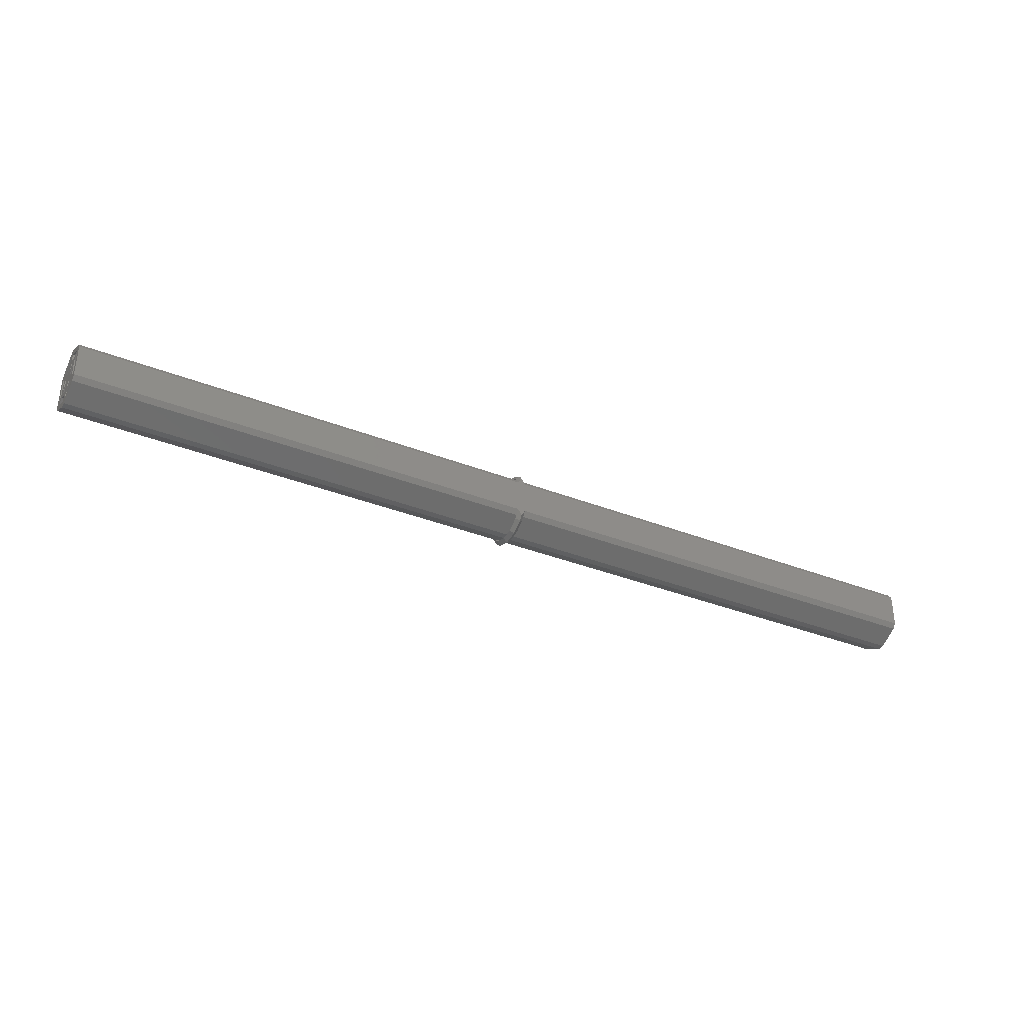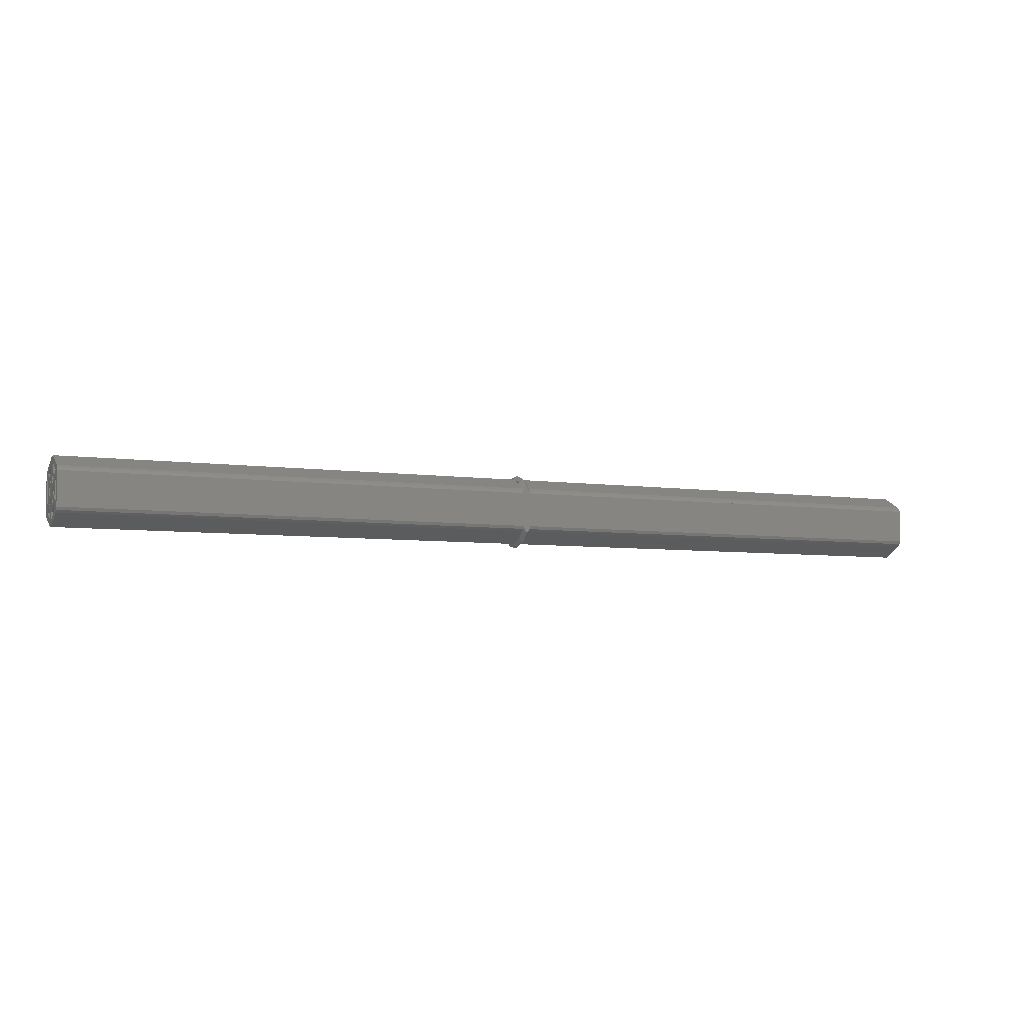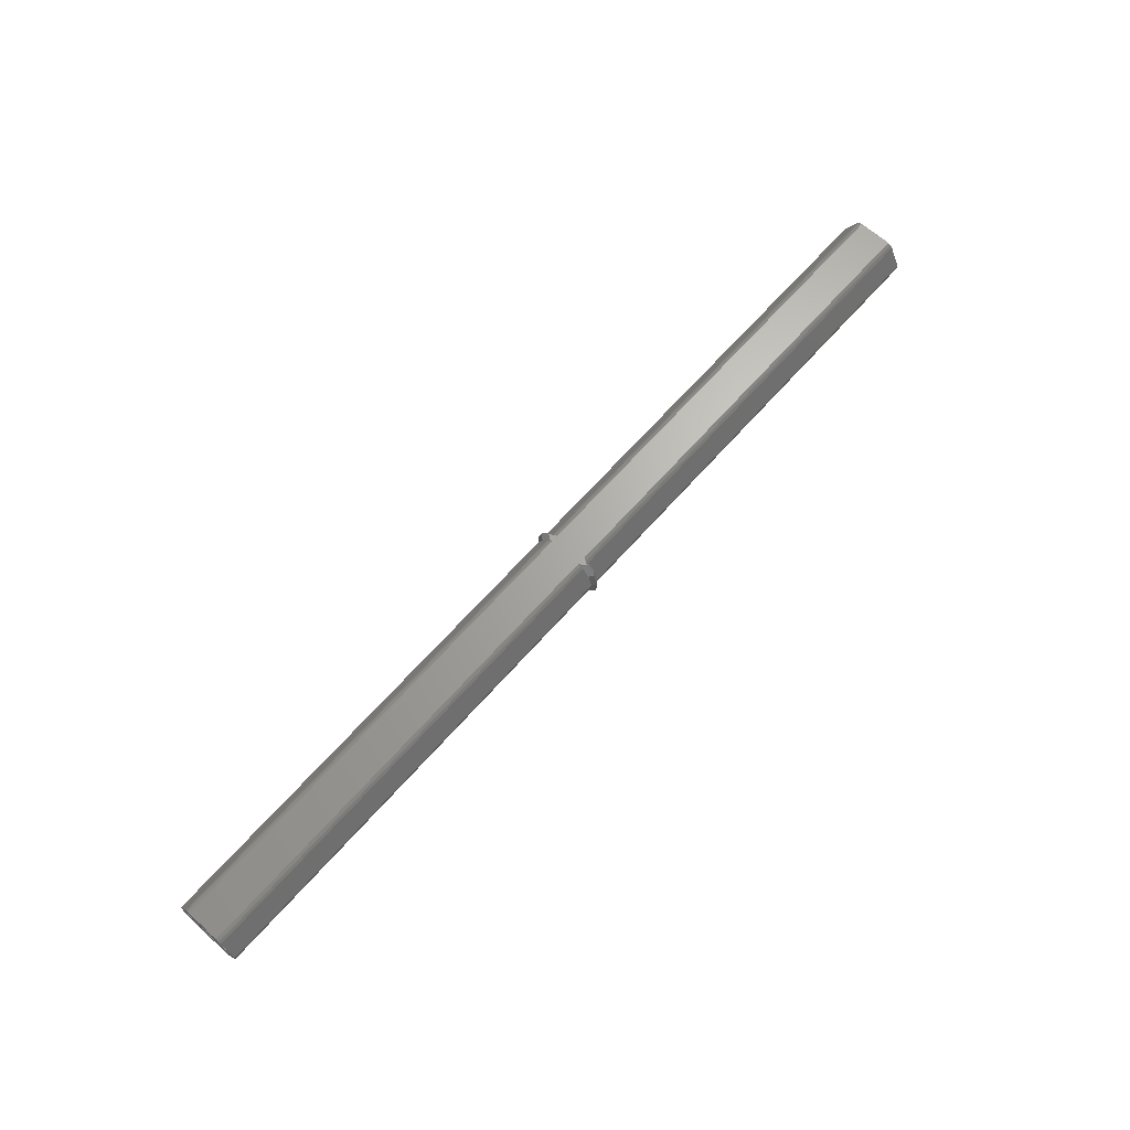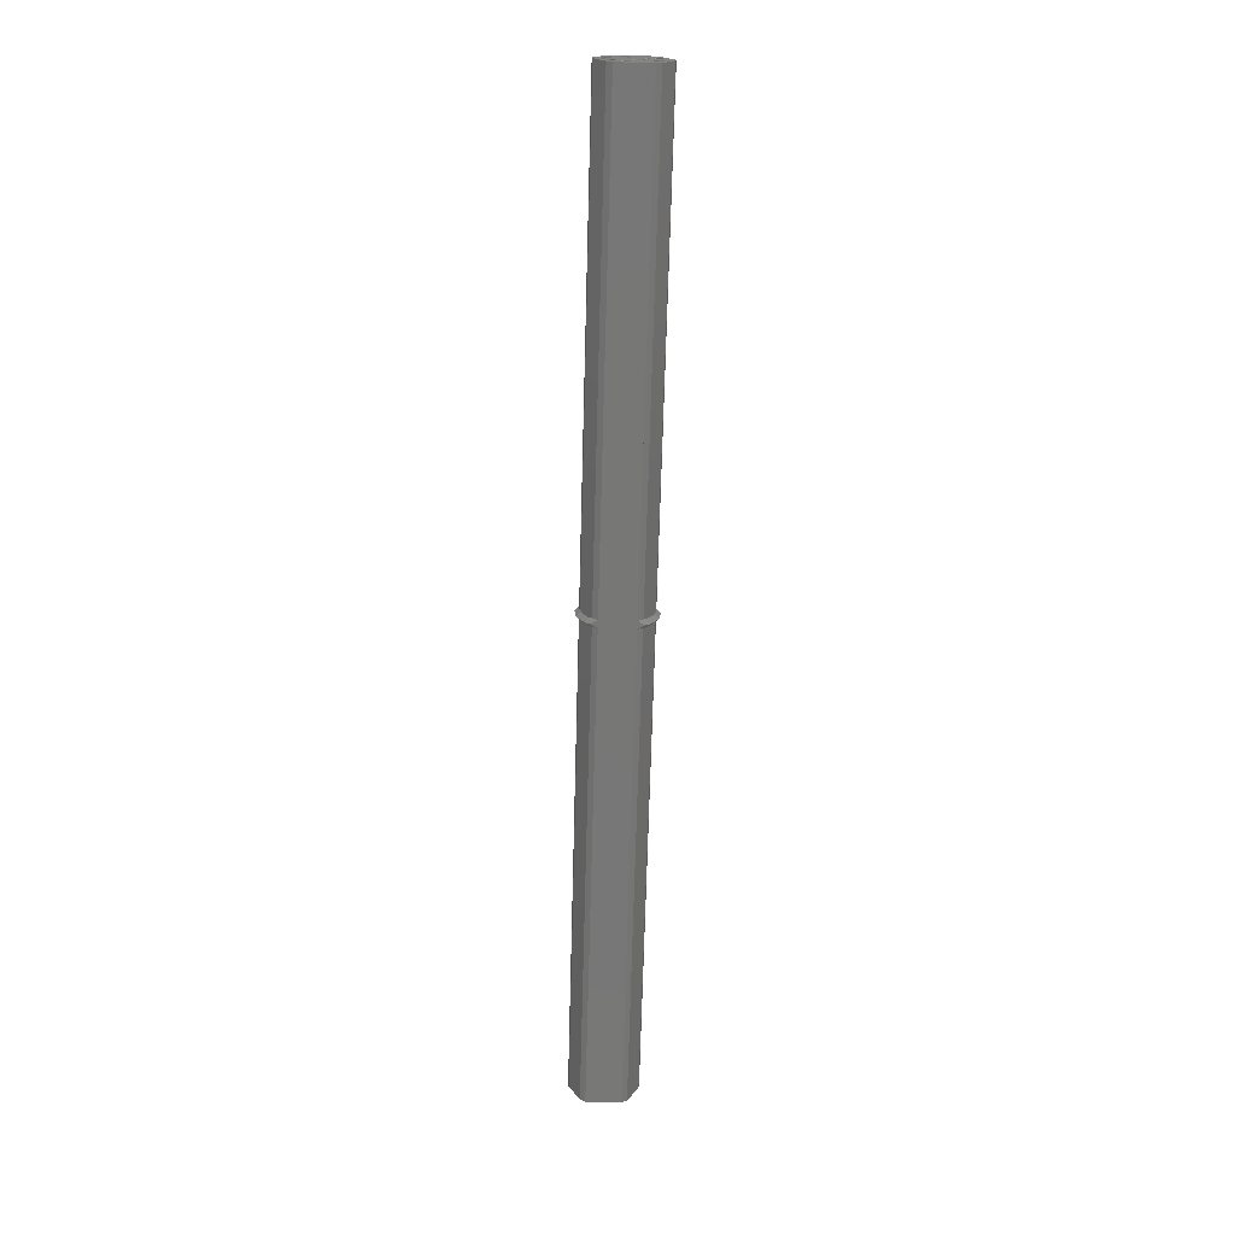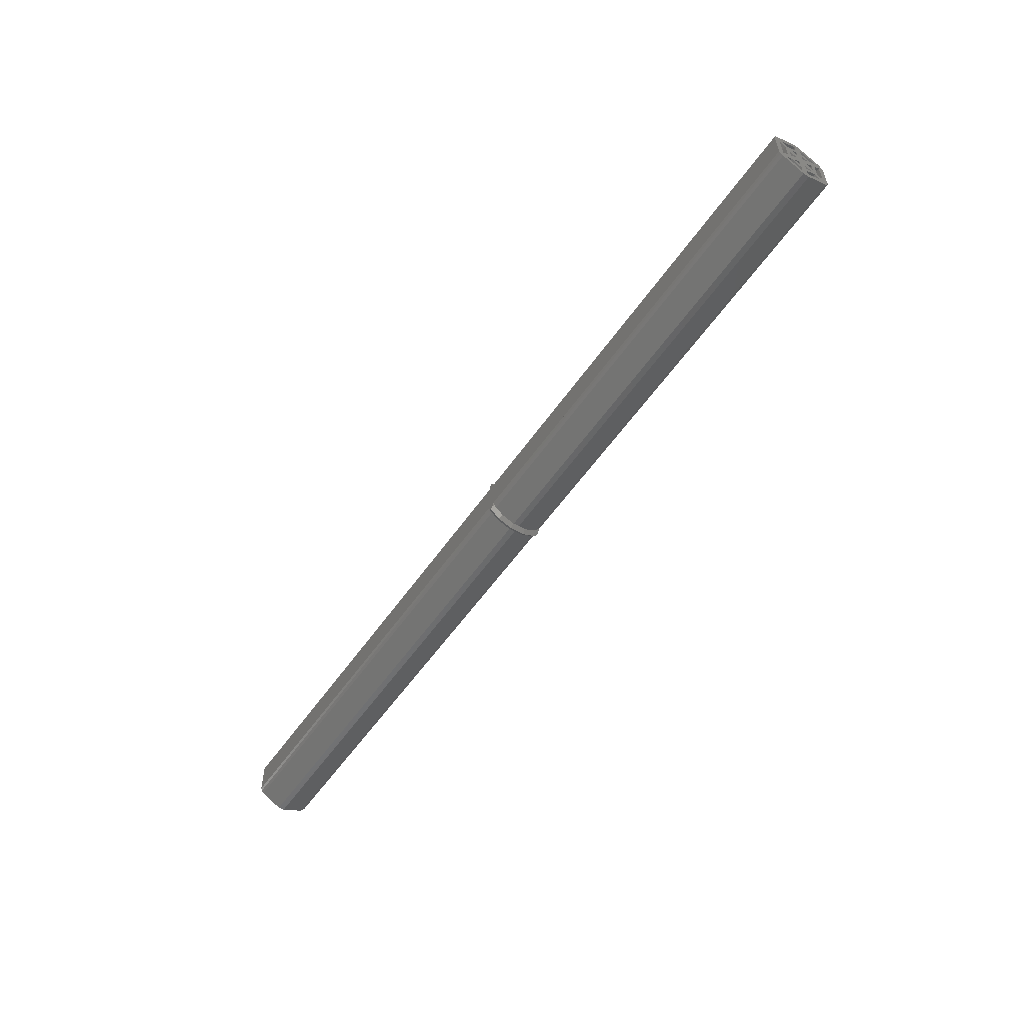
<metadata>
{"format":"stl","ext":"stl","renderer":"f3d","projection":"perspective","resolution":1024,"background":"white","views":[{"elev":-35.5,"azim":152.5,"up":"+Y"},{"elev":-5.7,"azim":-24.3,"up":"+Y"},{"elev":66.5,"azim":-48.4,"up":"+Z"},{"elev":-69.9,"azim":88.4,"up":"+Z"},{"elev":-56.0,"azim":55.7,"up":"+Y"}]}
</metadata>
<code>
# stl→obj: 214 verts, 504 faces
v -59.5 -2.781 -3.148
v -59.5 -2.299 -2.484
v -59.5 -4.163 -0.4
v -59.5 -3.346 -0.4
v -59.5 -3.412 0.4
v -59.5 -1.805 -0.4
v -59.5 -0.785 0.4
v -59.5 -0.785 -0.4
v -59.5 -1.837 0.4
v -59.5 2.417 -0.4
v -59.5 1.805 -0.4
v -59.5 1.837 0.4
v -59.5 1.388 -1.23
v -59.5 1.75 -1.728
v -59.5 1.083 -2.171
v -59.5 1.642 -2.941
v -59.5 0.7138 -1.663
v -59.5 0 0.6805
v -59.5 0.785 0.4
v -59.5 0.785 -0.4
v -59.5 0 -0.6805
v -59.5 -0.7138 -1.663
v -59.5 -1.083 -2.171
v -59.5 -1.388 -1.23
v -59.5 -1.75 -1.728
v -59.5 -1.642 -2.941
v -59.5 -2.417 -0.4
v -59.5 2.781 -3.148
v -59.5 2.134 -3.618
v -59.5 2.299 -2.484
v -59.5 -2.134 -3.618
v -59.5 4.163 -0.4
v -59.5 3.346 -0.4
v -59.5 3.412 0.4
v -59.5 4.247 0.4
v -59.5 2.786 3.155
v -59.5 2.304 2.491
v -59.5 2.513 3.459
v -59.5 1.646 2.947
v -59.5 1.755 1.735
v -59.5 2.139 3.625
v -59.5 -1.646 2.947
v -59.5 -2.139 3.625
v -59.5 -2.304 2.491
v -59.5 -1.755 1.735
v -59.5 -2.513 3.459
v -59.5 -2.786 3.155
v -59.5 -4.247 0.4
v -59.5 2.463 0.4
v -59.5 1.393 1.237
v -59.5 1.086 2.175
v -59.5 0.7161 1.666
v -59.5 -0.7161 1.666
v -59.5 -1.086 2.175
v -59.5 -1.393 1.237
v -59.5 -2.463 0.4
v 59.5 2.463 0.4
v 59.5 3.346 -0.4
v 59.5 3.412 0.4
v 59.5 2.417 -0.4
v 59.5 1.837 0.4
v 59.5 1.755 1.735
v 59.5 1.086 2.175
v 59.5 1.646 2.947
v 59.5 1.393 1.237
v 59.5 0.7161 1.666
v 59.5 0 0.6805
v 59.5 0.785 0.4
v 59.5 -0.7161 1.666
v 59.5 -1.086 2.175
v 59.5 -1.393 1.237
v 59.5 -0.785 0.4
v 59.5 -1.755 1.735
v 59.5 -1.646 2.947
v 59.5 -1.837 0.4
v 59.5 -2.463 0.4
v 59.5 -2.417 -0.4
v 59.5 -3.346 -0.4
v 59.5 -3.412 0.4
v 59.5 4.247 0.4
v 59.5 4.163 -0.4
v 59.5 2.786 3.155
v 59.5 2.304 2.491
v 59.5 2.513 3.459
v 59.5 2.139 3.625
v 59.5 -2.139 3.625
v 59.5 -2.513 3.459
v 59.5 -2.304 2.491
v 59.5 -2.786 3.155
v 59.5 -4.247 0.4
v 59.5 -4.163 -0.4
v 59.5 2.299 -2.484
v 59.5 2.781 -3.148
v 59.5 2.134 -3.618
v 59.5 1.642 -2.941
v 59.5 1.75 -1.728
v 59.5 -1.642 -2.941
v 59.5 -2.134 -3.618
v 59.5 -2.299 -2.484
v 59.5 -1.75 -1.728
v 59.5 -2.781 -3.148
v 59.5 -1.805 -0.4
v 59.5 -0.785 -0.4
v 59.5 0 -0.6805
v 59.5 0.785 -0.4
v 59.5 0.7138 -1.663
v 59.5 1.805 -0.4
v 59.5 1.388 -1.23
v 59.5 1.083 -2.171
v 59.5 -0.7138 -1.663
v 59.5 -1.083 -2.171
v 59.5 -1.388 -1.23
v 0.005026 2.781 -3.148
v 0.005026 -2.786 3.155
v 0.005026 2.786 3.155
v 0.005026 -2.781 -3.148
v 0.005027 -4.247 0.4
v 0.005027 4.247 0.4
v 0.005026 -4.163 -0.4
v 0.005027 -4.163 -0.4
v 0.005027 4.163 -0.4
v 0.005026 4.163 -0.4
v 0.995 4.163 -0.4
v 0.995 -4.163 -0.4
v 0.995 4.247 0.4
v 0.005026 2.513 3.459
v 0.995 2.513 3.459
v 0.995 2.786 3.155
v 0.995 -4.247 0.4
v 0.995 2.134 -3.618
v 0.005026 2.134 -3.618
v 0.995 2.781 -3.148
v 0.995 -2.139 3.625
v 0.005026 -2.139 3.625
v 0.005026 -2.513 3.459
v 0.995 -2.513 3.459
v 0.995 -2.786 3.155
v 0.005026 2.139 3.625
v 0.995 2.139 3.625
v 0.005026 -2.134 -3.618
v 0.995 -2.781 -3.148
v 0.995 -2.134 -3.618
v 0.2043 -2.466 -3.618
v 0.7445 -2.551 -3.618
v 0.5 -2.958 -3.618
v 0.7957 2.466 -3.618
v 0.2555 2.551 -3.618
v 0.5 2.958 -3.618
v 0.07322 -2.303 3.625
v 0.7894 -2.634 3.625
v 0.4327 -2.926 3.625
v 0.5 -3.015 3.625
v 0.2106 -2.634 3.625
v 0.2106 2.634 3.625
v 0.7894 2.634 3.625
v 0.5673 2.926 3.625
v 0.9268 2.303 3.625
v 0.5 3.015 3.625
v 0.7798 3.727 1.38
v 0.662 3.414 1.971
v 0.9852 4.239 0.4151
v 0.9666 4.223 0.4439
v 0.07421 4.115 0.6486
v 0.1929 3.14 2.487
v 0.338 3.414 1.971
v 0.03338 4.223 0.4439
v 0.7159 3.357 -2.002
v 0.6641 3.751 -1.219
v 0.9023 2.87 -2.971
v 0.7624 3.004 -2.705
v 0.2923 3.42 -1.878
v 0.16 3.97 -0.7836
v 0.3359 3.751 -1.219
v 0.2376 3.004 -2.705
v 0.7077 -3.42 -1.878
v 0.84 -3.97 -0.7836
v 0.6641 -3.751 -1.219
v 0.7624 -3.004 -2.705
v 0.2841 -3.357 -2.002
v 0.3359 -3.751 -1.219
v 0.09765 -2.87 -2.971
v 0.2376 -3.004 -2.705
v 0.9258 -4.115 0.6486
v 0.8071 -3.14 2.487
v 0.662 -3.414 1.971
v 0.9666 -4.223 0.4439
v 0.2202 -3.727 1.38
v 0.338 -3.414 1.971
v 0.01477 -4.239 0.4151
v 0.03338 -4.223 0.4439
v 0.5 -3.545 -3.192
v 0.005026 -3.177 -2.861
v 0.995 -3.177 -2.861
v 0.5 -4.537 -1.474
v 0.005026 -4.066 -1.321
v 0.995 -4.066 -1.321
v 0.5 -4.744 0.4986
v 0.005026 -4.252 0.4469
v 0.995 -4.252 0.4469
v 0.5 -4.131 2.385
v 0.005026 -3.702 2.138
v 0.995 -3.702 2.138
v 0.5 4.131 2.385
v 0.005026 3.702 2.138
v 0.995 3.702 2.138
v 0.5 4.744 0.4986
v 0.005026 4.252 0.4469
v 0.995 4.252 0.4469
v 0.5 4.537 -1.474
v 0.005026 4.066 -1.321
v 0.995 4.066 -1.321
v 0.5 3.545 -3.192
v 0.005026 3.177 -2.861
v 0.995 3.177 -2.861
f 1 2 1
f 3 2 1
f 4 3 5
f 2 3 4
f 6 7 8
f 7 6 9
f 10 11 12
f 13 10 14
f 15 14 16
f 10 13 11
f 14 15 13
f 17 13 15
f 18 19 20
f 21 20 17
f 13 17 20
f 15 22 17
f 7 18 8
f 23 22 15
f 24 22 23
f 22 24 8
f 25 23 26
f 23 25 24
f 27 24 25
f 6 27 9
f 24 27 6
f 28 29 30
f 16 30 29
f 30 16 14
f 29 26 16
f 31 26 29
f 2 26 31
f 26 2 25
f 31 1 2
f 32 33 34
f 30 32 28
f 30 28 28
f 32 30 33
f 34 35 32
f 34 36 35
f 37 36 34
f 36 37 38
f 39 38 37
f 39 37 40
f 38 39 41
f 42 41 39
f 42 43 41
f 44 42 45
f 46 42 44
f 42 46 43
f 44 47 46
f 5 47 44
f 48 5 3
f 5 48 47
f 33 49 34
f 10 49 33
f 12 49 10
f 12 40 49
f 50 40 12
f 51 40 50
f 40 51 39
f 52 50 19
f 50 52 51
f 53 51 52
f 18 7 53
f 53 54 51
f 55 53 7
f 53 55 54
f 45 54 55
f 54 45 42
f 9 45 55
f 56 9 27
f 9 56 45
f 4 56 27
f 56 4 5
f 19 11 20
f 11 19 12
f 18 20 21
f 19 18 52
f 8 21 22
f 21 8 18
f 57 58 59
f 57 60 58
f 57 61 60
f 62 61 57
f 63 62 64
f 62 65 61
f 62 63 65
f 66 65 63
f 67 68 66
f 65 66 68
f 63 69 66
f 70 69 63
f 71 69 70
f 69 71 72
f 73 70 74
f 70 73 71
f 73 75 71
f 76 75 73
f 75 76 77
f 76 78 77
f 78 76 79
f 80 59 81
f 82 59 80
f 83 82 84
f 82 83 59
f 64 84 85
f 84 64 83
f 83 64 62
f 85 74 64
f 86 74 85
f 87 74 86
f 74 88 73
f 74 87 88
f 89 88 87
f 89 79 88
f 90 79 89
f 79 90 91
f 58 81 59
f 92 81 58
f 81 92 93
f 93 92 93
f 94 93 92
f 95 92 96
f 92 95 94
f 97 94 95
f 97 98 94
f 99 97 100
f 97 99 98
f 101 98 99
f 99 101 101
f 91 99 78
f 99 91 101
f 91 78 79
f 72 102 103
f 102 72 75
f 104 105 67
f 105 104 106
f 103 104 67
f 72 67 69
f 68 107 61
f 107 68 105
f 107 60 61
f 108 60 107
f 60 108 96
f 109 96 108
f 96 109 95
f 106 108 105
f 68 67 105
f 108 106 109
f 110 109 106
f 103 67 72
f 104 103 110
f 110 111 109
f 112 110 103
f 110 112 111
f 100 111 112
f 111 100 97
f 77 112 102
f 112 77 100
f 77 102 75
f 67 53 69
f 53 67 18
f 108 20 105
f 20 108 13
f 113 28 113
f 92 14 96
f 14 92 30
f 70 42 74
f 42 70 54
f 17 104 21
f 104 17 106
f 7 71 55
f 71 7 72
f 114 47 114
f 45 88 44
f 88 45 73
f 16 109 15
f 109 16 95
f 110 21 104
f 21 110 22
f 68 50 65
f 50 68 19
f 36 115 115
f 62 37 83
f 37 62 40
f 97 23 111
f 23 97 26
f 18 66 52
f 66 18 67
f 24 103 8
f 103 24 112
f 1 116 116
f 2 100 25
f 100 2 99
f 51 64 39
f 64 51 63
f 7 75 72
f 75 7 9
f 12 68 61
f 68 12 19
f 48 117 117
f 118 35 118
f 34 57 59
f 57 34 49
f 56 79 76
f 79 56 5
f 20 107 105
f 107 20 11
f 6 103 102
f 103 6 8
f 119 3 120
f 121 32 122
f 81 123 123
f 124 124 91
f 10 58 60
f 58 10 33
f 4 77 78
f 77 4 27
f 122 35 118
f 35 122 32
f 81 125 80
f 125 81 123
f 115 38 126
f 38 115 36
f 82 127 84
f 127 82 128
f 3 117 48
f 117 3 119
f 124 90 129
f 90 124 91
f 94 130 93
f 94 131 130
f 29 131 94
f 29 113 131
f 113 29 28
f 93 130 132
f 86 133 87
f 86 134 133
f 43 134 86
f 43 135 134
f 135 43 46
f 87 133 136
f 137 87 136
f 87 137 89
f 47 135 46
f 135 47 114
f 126 38 138
f 127 85 84
f 139 85 127
f 138 85 139
f 138 41 85
f 41 138 38
f 116 1 140
f 141 98 101
f 142 98 141
f 140 98 142
f 140 31 98
f 31 140 1
f 31 94 98
f 94 31 29
f 143 144 145
f 144 143 142
f 142 143 140
f 146 147 148
f 131 146 130
f 146 131 147
f 41 86 85
f 86 41 43
f 149 150 133
f 150 151 152
f 150 153 151
f 150 149 153
f 149 133 134
f 154 155 156
f 155 154 157
f 154 156 158
f 138 157 154
f 157 138 139
f 125 128 82
f 128 159 160
f 128 125 159
f 159 161 162
f 125 82 80
f 159 125 161
f 163 115 164
f 163 164 165
f 115 163 118
f 118 163 166
f 115 118 36
f 36 118 35
f 132 123 81
f 167 123 132
f 123 167 168
f 167 169 170
f 132 81 93
f 167 132 169
f 171 121 172
f 171 172 173
f 121 171 113
f 113 171 174
f 121 113 32
f 32 113 28
f 93 132 93
f 132 93 132
f 113 28 113
f 28 113 28
f 175 124 176
f 175 176 177
f 124 175 141
f 141 175 178
f 124 141 91
f 91 141 101
f 116 120 3
f 179 120 116
f 120 179 180
f 179 181 182
f 116 3 1
f 179 116 181
f 183 137 184
f 183 184 185
f 137 183 129
f 129 183 186
f 137 129 89
f 89 129 90
f 117 114 47
f 114 187 188
f 114 117 187
f 187 189 190
f 117 47 48
f 187 117 189
f 141 101 141
f 101 141 101
f 1 116 1
f 116 1 116
f 16 97 95
f 97 16 26
f 42 64 74
f 64 42 39
f 34 83 37
f 83 34 59
f 30 58 33
f 58 30 92
f 79 44 88
f 44 79 5
f 99 4 78
f 4 99 2
f 23 109 111
f 109 23 15
f 51 70 63
f 70 51 54
f 57 40 62
f 40 57 49
f 96 10 60
f 10 96 14
f 56 73 45
f 73 56 76
f 25 77 27
f 77 25 100
f 17 110 106
f 110 17 22
f 53 66 69
f 66 53 52
f 12 65 50
f 65 12 61
f 13 107 11
f 107 13 108
f 75 55 71
f 55 75 9
f 112 6 102
f 6 112 24
f 145 191 143
f 143 116 140
f 191 116 143
f 116 191 192
f 141 144 142
f 144 141 193
f 193 145 144
f 145 193 191
f 193 141 178
f 141 193 141
f 116 116 116
f 116 181 116
f 181 116 192
f 182 181 192
f 191 194 192
f 192 194 195
f 193 196 191
f 191 196 194
f 193 178 175
f 196 175 177
f 175 196 193
f 192 179 182
f 179 192 195
f 180 179 195
f 194 197 195
f 195 197 198
f 196 199 194
f 194 199 197
f 176 196 177
f 199 124 129
f 124 176 124
f 124 196 176
f 196 124 199
f 199 129 186
f 195 120 180
f 117 189 117
f 189 117 198
f 119 198 117
f 119 195 198
f 120 195 119
f 190 189 198
f 197 200 198
f 200 201 198
f 199 202 197
f 202 200 197
f 199 186 183
f 202 183 185
f 183 202 199
f 198 187 190
f 187 198 201
f 188 187 201
f 201 152 151
f 152 201 200
f 114 153 135
f 114 151 153
f 151 114 201
f 200 137 136
f 137 200 202
f 152 136 150
f 136 152 200
f 184 202 185
f 184 137 202
f 201 114 188
f 114 201 114
f 153 149 135
f 149 134 135
f 136 133 150
f 154 126 138
f 139 127 157
f 157 127 155
f 126 158 203
f 158 126 154
f 115 203 204
f 203 115 126
f 156 128 205
f 155 128 156
f 128 155 127
f 158 205 203
f 205 158 156
f 205 128 160
f 115 164 115
f 164 115 204
f 165 164 204
f 203 206 204
f 206 207 204
f 205 208 203
f 208 206 203
f 159 205 160
f 208 159 162
f 159 208 205
f 163 204 207
f 204 163 165
f 166 163 207
f 206 209 207
f 207 209 210
f 208 211 206
f 206 211 209
f 161 208 162
f 211 123 168
f 161 125 208
f 123 208 125
f 123 211 208
f 123 211 123
f 118 207 118
f 207 122 118
f 122 172 121
f 122 210 172
f 210 122 207
f 207 118 166
f 173 172 210
f 209 212 210
f 210 212 213
f 211 214 209
f 209 214 212
f 167 211 168
f 167 214 211
f 214 167 170
f 210 171 173
f 171 210 213
f 174 171 213
f 148 213 212
f 213 148 147
f 147 113 213
f 113 147 131
f 132 212 214
f 132 146 212
f 146 132 130
f 212 146 148
f 169 214 170
f 132 169 132
f 169 132 214
f 113 213 113
f 213 113 174
f 113 113 113

</code>
